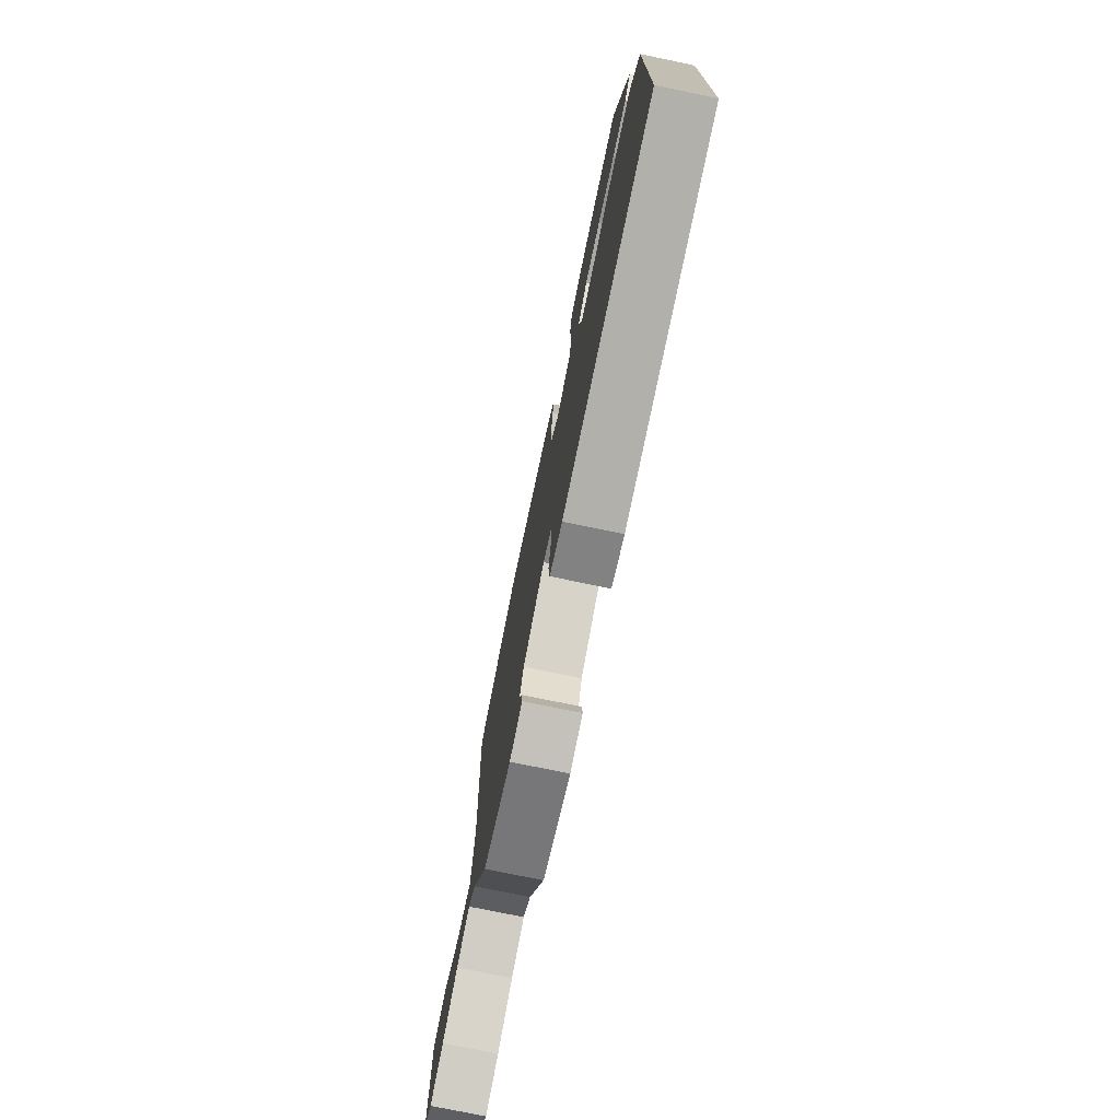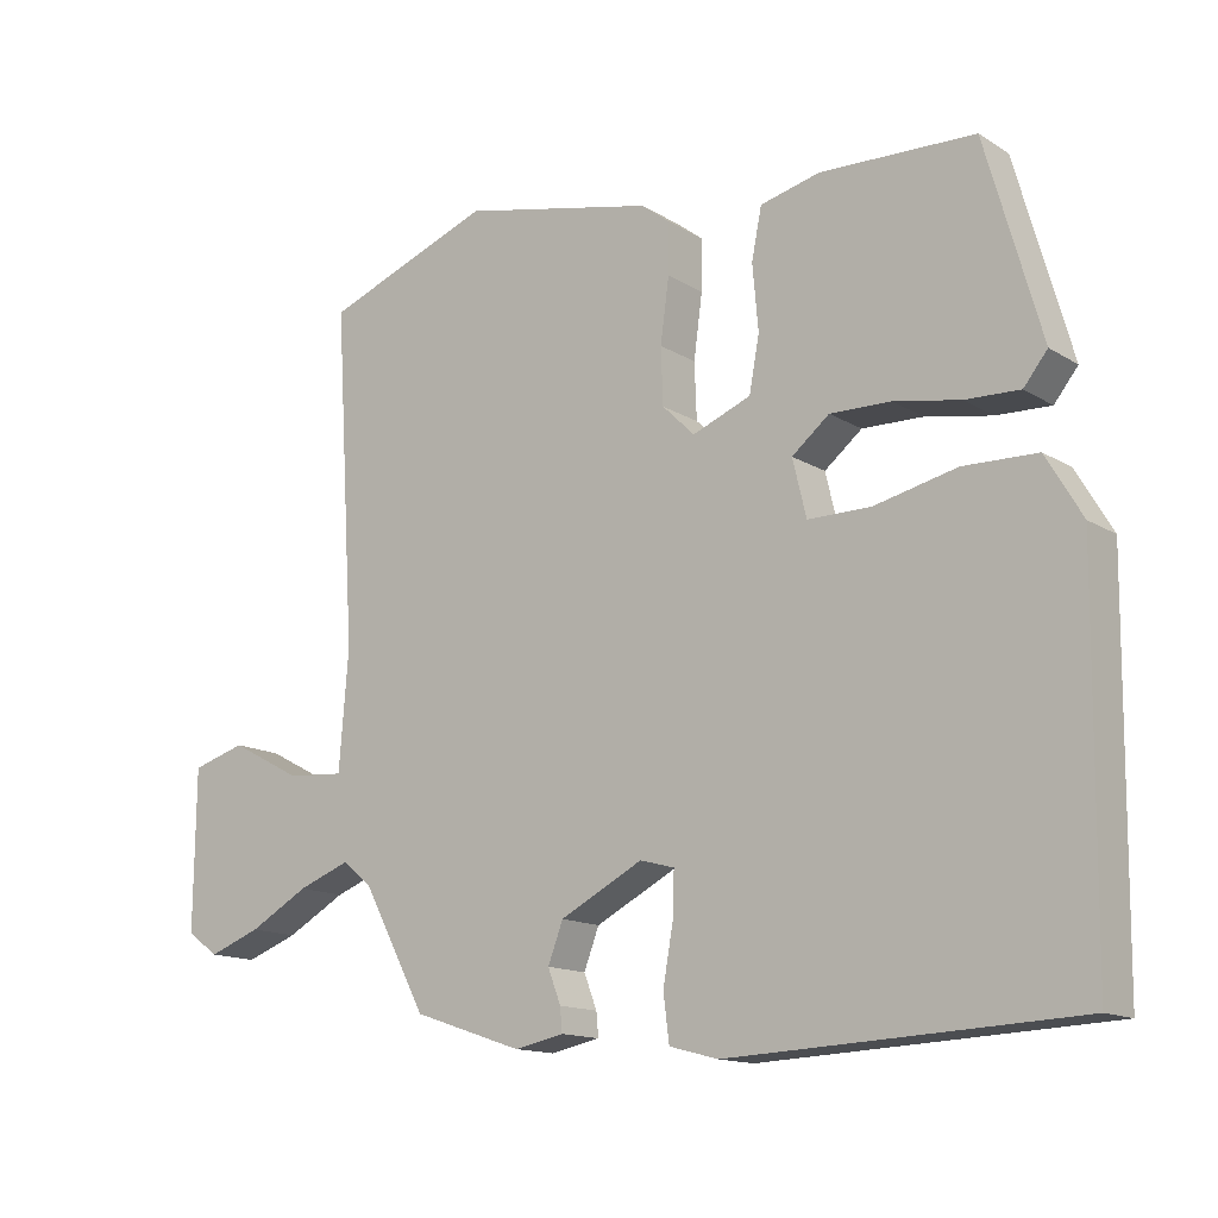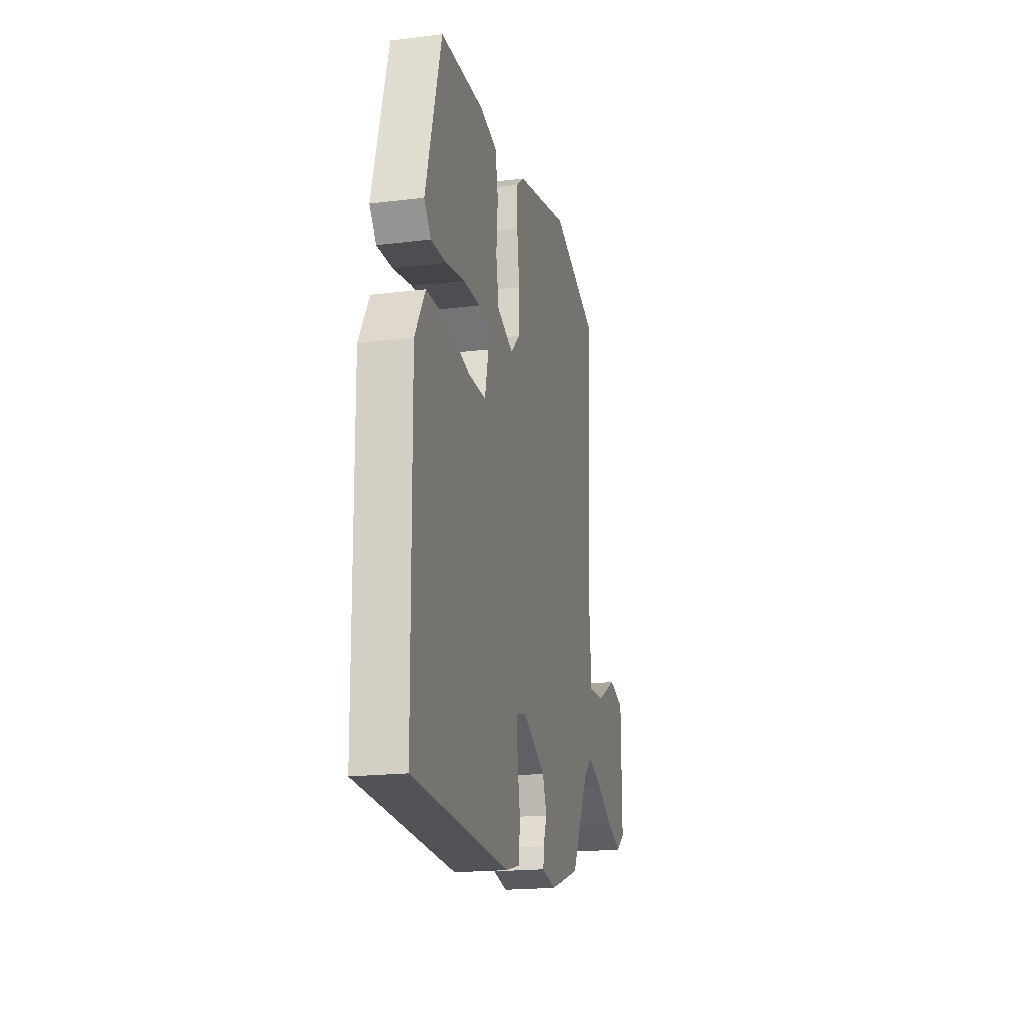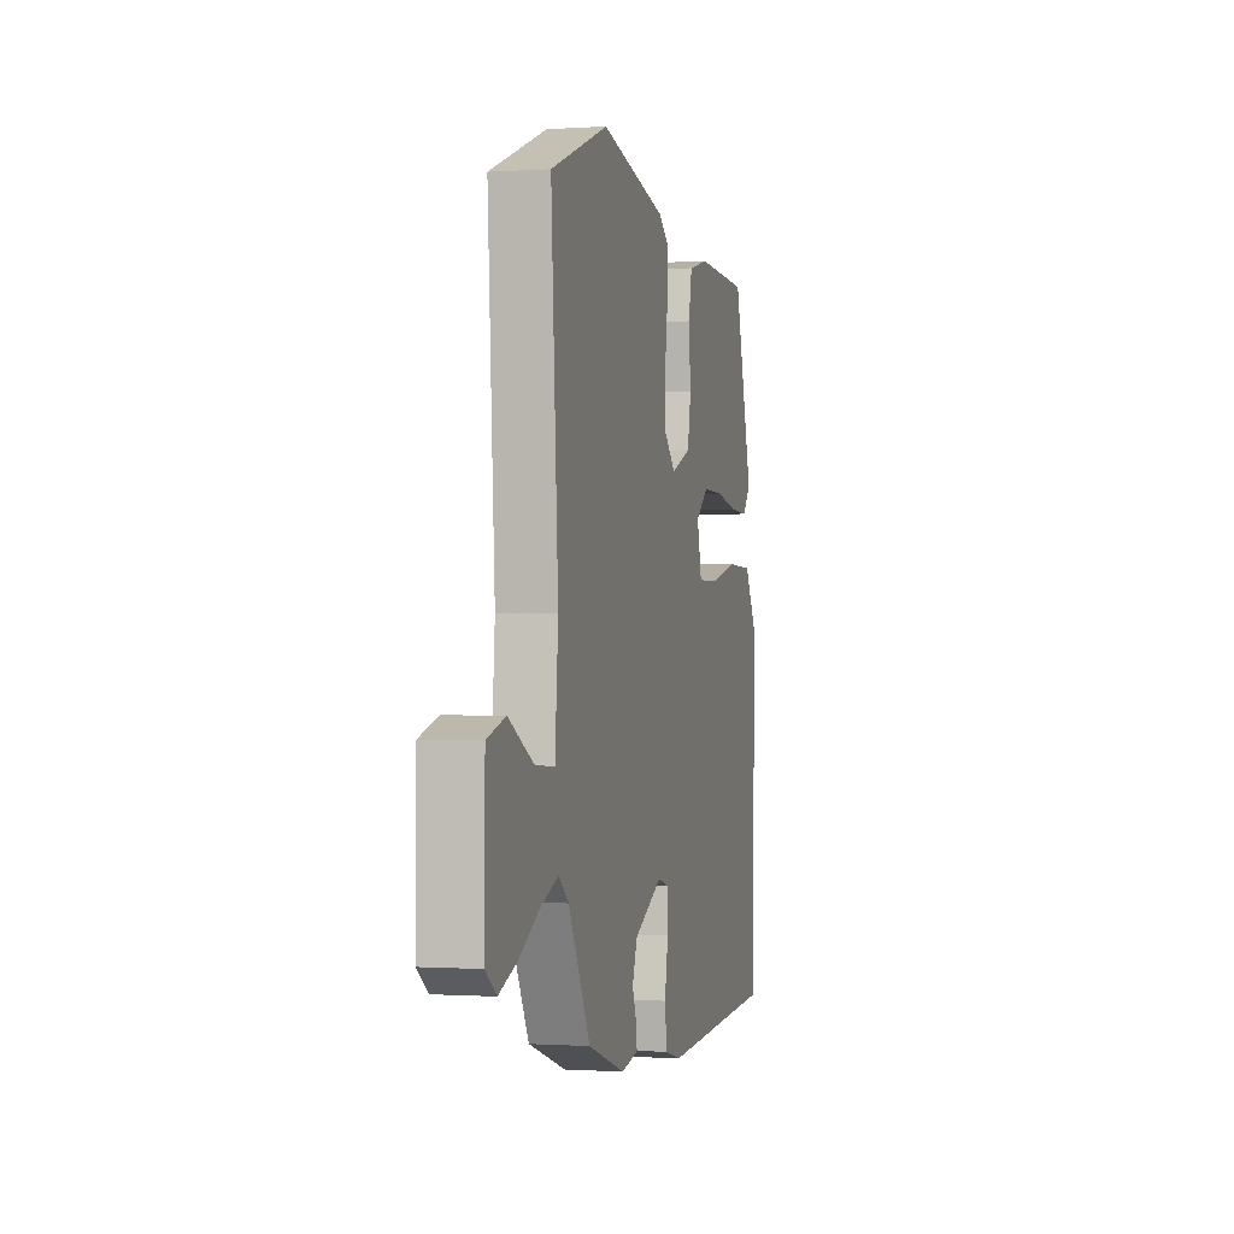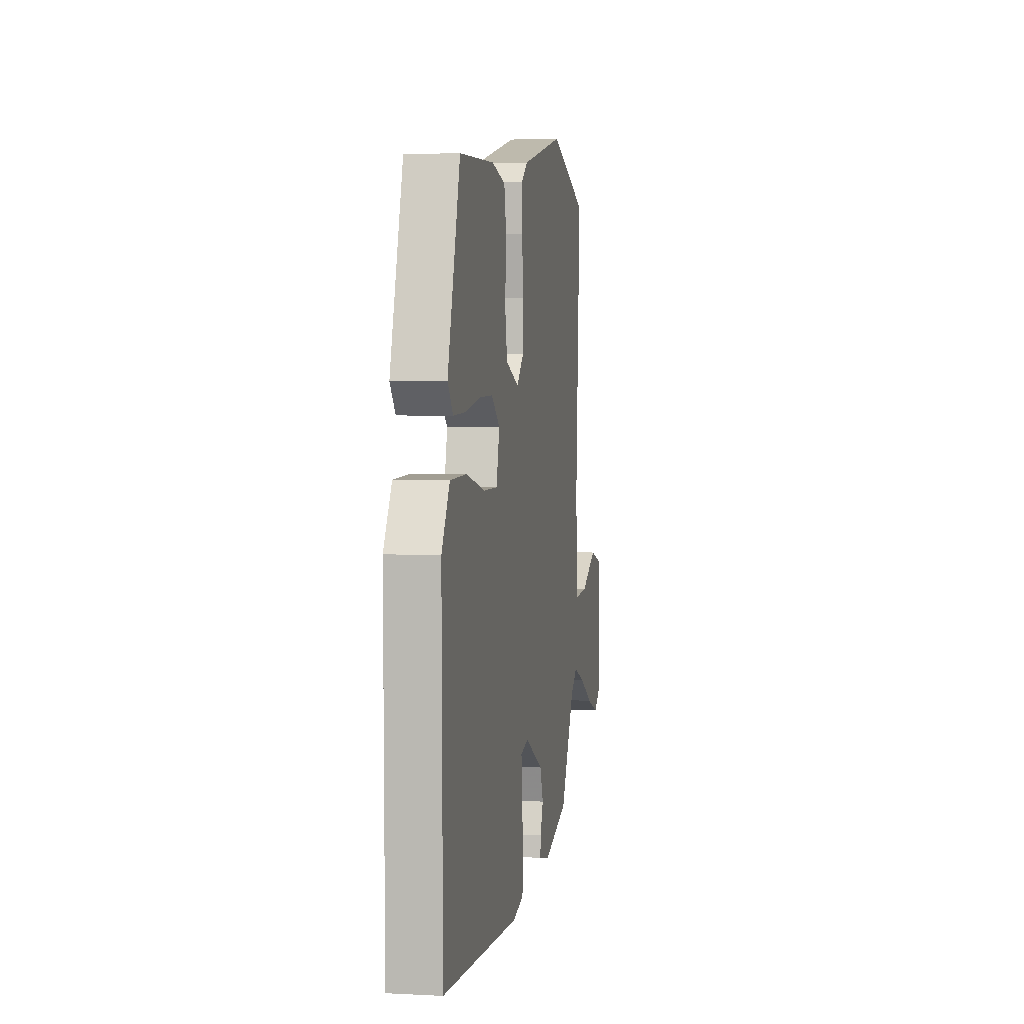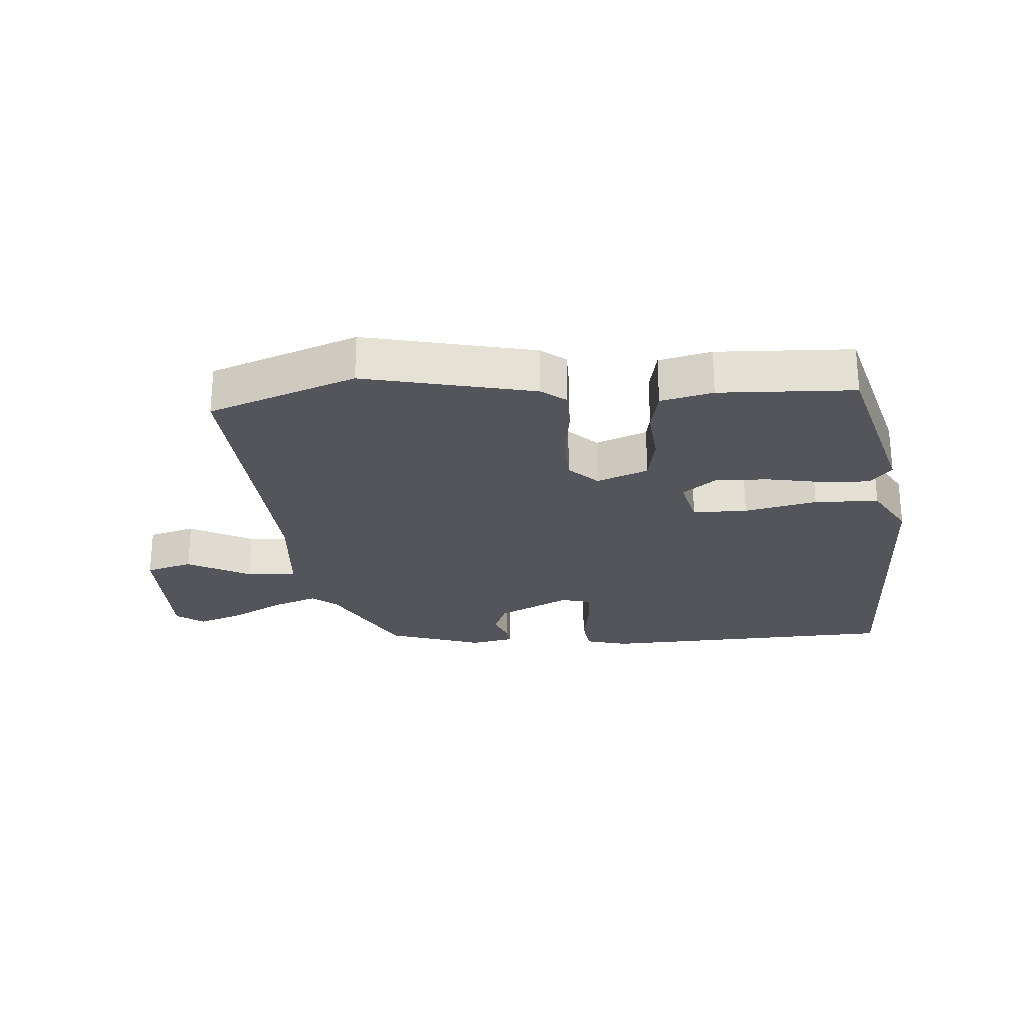
<metadata>
{"format":"obj","ext":"obj","renderer":"f3d","projection":"perspective","resolution":1024,"background":"white","views":[{"elev":-75.8,"azim":78.3,"up":"+Z"},{"elev":-14.2,"azim":37.2,"up":"+Z"},{"elev":-19.2,"azim":103.0,"up":"+Z"},{"elev":-0.5,"azim":-75.9,"up":"+Z"},{"elev":3.4,"azim":100.1,"up":"+Z"},{"elev":-25.0,"azim":4.2,"up":"+Y"}]}
</metadata>
<code>
v 0.423 0.07 0.476
v 0.5 0.07 0.203
v 0.467 0.07 0.162
v 0.392 0.07 0.165
v 0.3 0.07 0.182
v 0.216 0.07 0.184
v 0.164 0.07 0.142
v 0.183 0.07 0.063
v 0.27 0.07 0.063
v 0.385 0.07 0.089
v 0.487 0.07 0.086
v 0.537 0.07 0.001
v 0.531 0.07 -0.521
v 0.052 0.07 -0.543
v -0.016 0.07 -0.525
v -0.024 0.07 -0.461
v -0.01 0.07 -0.382
v -0.008 0.07 -0.321
v -0.056 0.07 -0.308
v -0.171 0.07 -0.367
v -0.192 0.07 -0.422
v -0.174 0.07 -0.469
v -0.171 0.07 -0.502
v -0.24 0.07 -0.516
v -0.392 0.07 -0.465
v -0.481 0.07 -0.299
v -0.522 0.07 -0.266
v -0.594 0.07 -0.293
v -0.677 0.07 -0.339
v -0.75 0.07 -0.366
v -0.794 0.07 -0.334
v -0.792 0.07 -0.113
v -0.717 0.07 -0.091
v -0.617 0.07 -0.144
v -0.537 0.07 -0.15
v -0.524 0.07 0.013
v -0.553 0.07 0.48
v -0.319 0.07 0.567
v -0.05 0.07 0.507
v -0.011 0.07 0.477
v -0.011 0.07 0.406
v -0.023 0.07 0.318
v -0.02 0.07 0.24
v 0.025 0.07 0.196
v 0.106 0.07 0.228
v 0.12 0.07 0.304
v 0.112 0.07 0.394
v 0.126 0.07 0.464
v 0.209 0.07 0.484
v 0.423 0 0.476
v 0.5 0 0.203
v 0.467 0 0.162
v 0.392 0 0.165
v 0.3 0 0.182
v 0.216 0 0.184
v 0.164 0 0.142
v 0.183 0 0.063
v 0.27 0 0.063
v 0.385 0 0.089
v 0.487 0 0.086
v 0.537 0 0.001
v 0.531 0 -0.521
v 0.052 0 -0.543
v -0.016 0 -0.525
v -0.024 0 -0.461
v -0.01 0 -0.382
v -0.008 0 -0.321
v -0.056 0 -0.308
v -0.171 0 -0.367
v -0.192 0 -0.422
v -0.174 0 -0.469
v -0.171 0 -0.502
v -0.24 0 -0.516
v -0.392 0 -0.465
v -0.481 0 -0.299
v -0.522 0 -0.266
v -0.594 0 -0.293
v -0.677 0 -0.339
v -0.75 0 -0.366
v -0.794 0 -0.334
v -0.792 0 -0.113
v -0.717 0 -0.091
v -0.617 0 -0.144
v -0.537 0 -0.15
v -0.524 0 0.013
v -0.553 0 0.48
v -0.319 0 0.567
v -0.05 0 0.507
v -0.011 0 0.477
v -0.011 0 0.406
v -0.023 0 0.318
v -0.02 0 0.24
v 0.025 0 0.196
v 0.106 0 0.228
v 0.12 0 0.304
v 0.112 0 0.394
v 0.126 0 0.464
v 0.209 0 0.484
f 3 4 5
f 2 3 5
f 1 2 5
f 49 1 5
f 48 49 5
f 47 48 5
f 46 47 5
f 45 46 5 6
f 44 45 6 7
f 40 41 42
f 39 40 42
f 38 39 42
f 37 38 42
f 36 37 42
f 35 36 42 43
f 32 33 34
f 31 32 34
f 30 31 34
f 29 30 34
f 28 29 34
f 27 28 34 35
f 35 43 44
f 27 35 44
f 26 27 44
f 24 25 26
f 23 24 26
f 22 23 26
f 21 22 26
f 15 16 17
f 14 15 17
f 13 14 17
f 12 13 17
f 11 12 17
f 10 11 17
f 9 10 17
f 8 9 17 18
f 7 8 18 19
f 20 21 26 44
f 7 19 20 44
f 54 53 52
f 54 52 51
f 54 51 50
f 54 50 98
f 54 98 97
f 54 97 96
f 54 96 95
f 55 54 95 94
f 56 55 94 93
f 91 90 89
f 91 89 88
f 91 88 87
f 91 87 86
f 91 86 85
f 92 91 85 84
f 83 82 81
f 83 81 80
f 83 80 79
f 83 79 78
f 83 78 77
f 84 83 77 76
f 93 92 84
f 93 84 76
f 93 76 75
f 75 74 73
f 75 73 72
f 75 72 71
f 75 71 70
f 66 65 64
f 66 64 63
f 66 63 62
f 66 62 61
f 66 61 60
f 66 60 59
f 66 59 58
f 67 66 58 57
f 68 67 57 56
f 93 75 70 69
f 93 69 68 56
f 1 50 51 2
f 2 51 52 3
f 3 52 53 4
f 4 53 54 5
f 5 54 55 6
f 6 55 56 7
f 7 56 57 8
f 8 57 58 9
f 9 58 59 10
f 10 59 60 11
f 11 60 61 12
f 12 61 62 13
f 13 62 63 14
f 14 63 64 15
f 15 64 65 16
f 16 65 66 17
f 17 66 67 18
f 18 67 68 19
f 19 68 69 20
f 20 69 70 21
f 21 70 71 22
f 22 71 72 23
f 23 72 73 24
f 24 73 74 25
f 25 74 75 26
f 26 75 76 27
f 27 76 77 28
f 28 77 78 29
f 29 78 79 30
f 30 79 80 31
f 31 80 81 32
f 32 81 82 33
f 33 82 83 34
f 34 83 84 35
f 35 84 85 36
f 36 85 86 37
f 37 86 87 38
f 38 87 88 39
f 39 88 89 40
f 40 89 90 41
f 41 90 91 42
f 42 91 92 43
f 43 92 93 44
f 44 93 94 45
f 45 94 95 46
f 46 95 96 47
f 47 96 97 48
f 48 97 98 49
f 49 98 50 1

</code>
